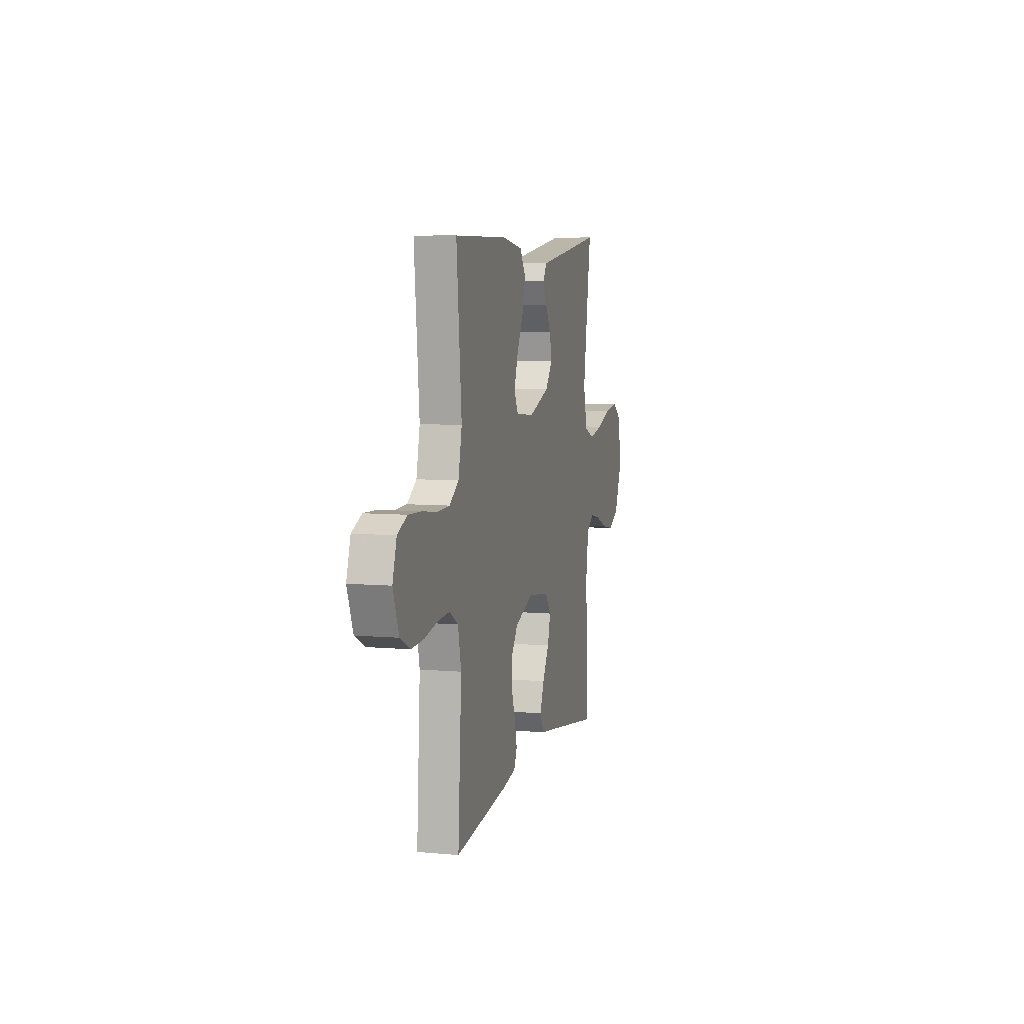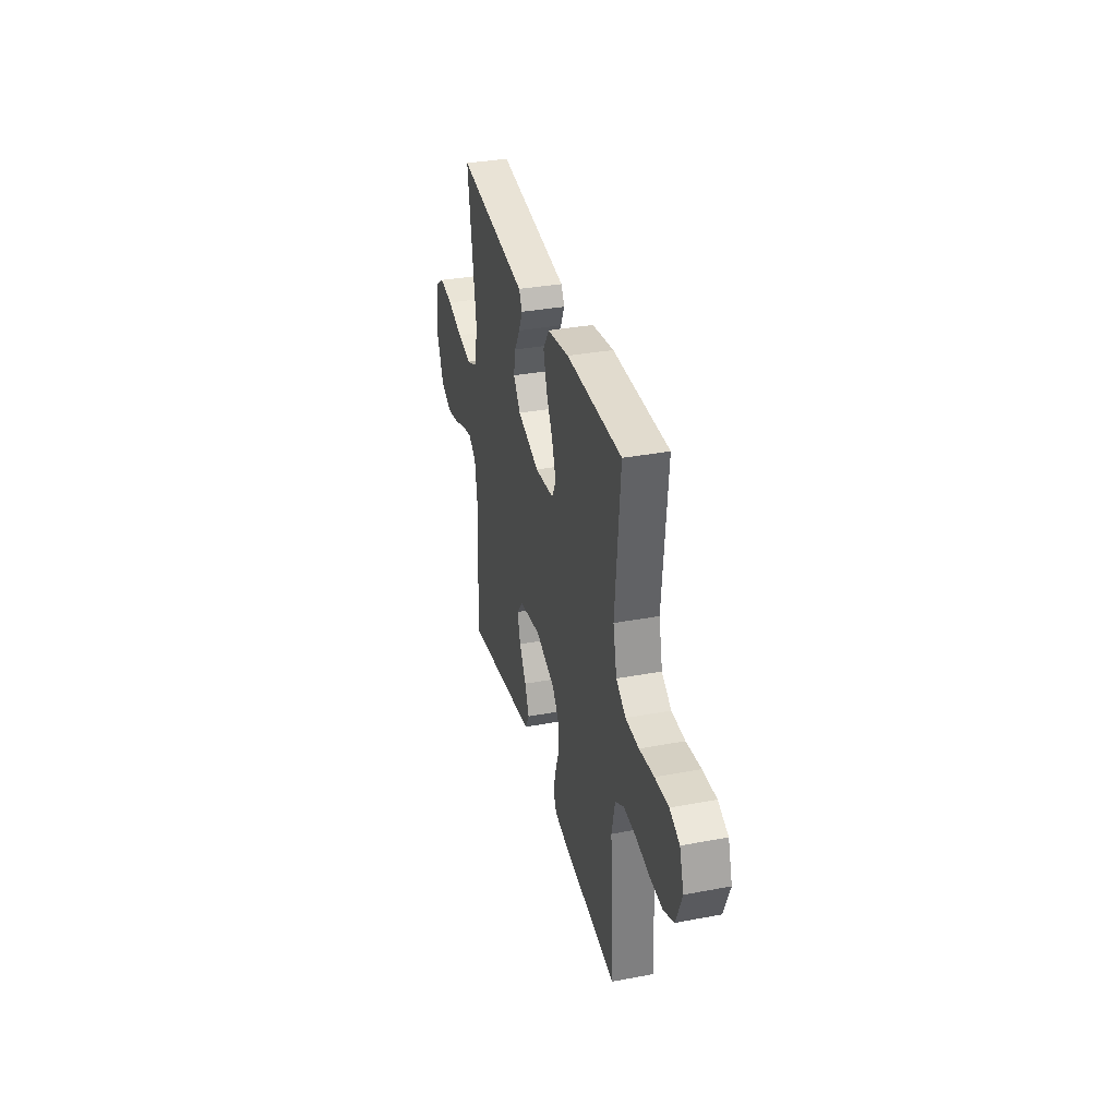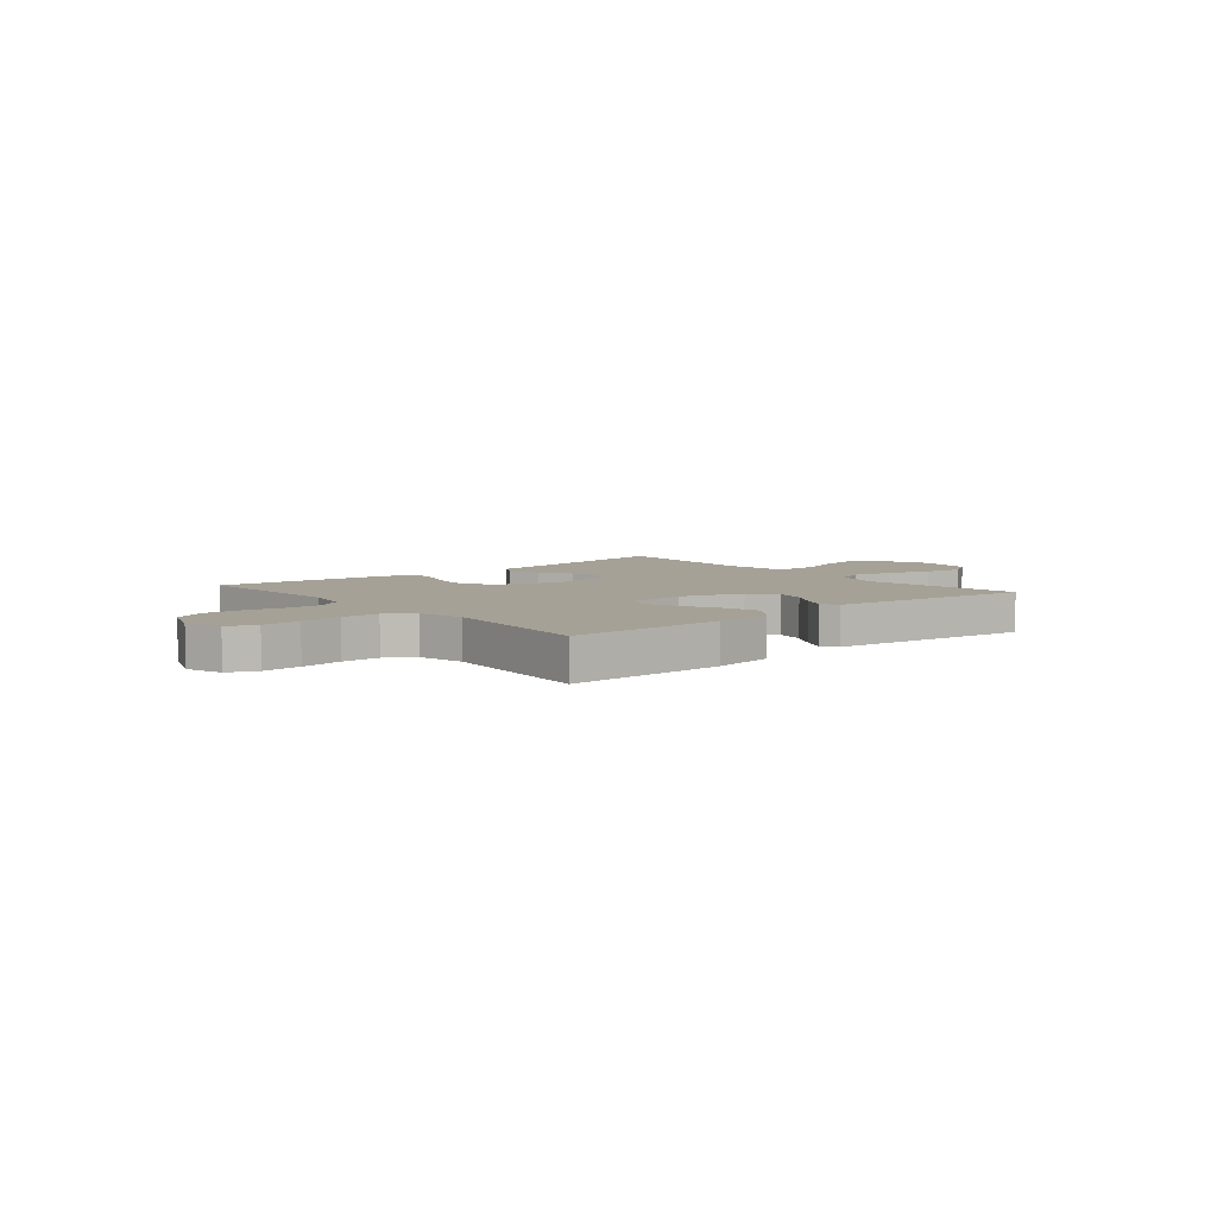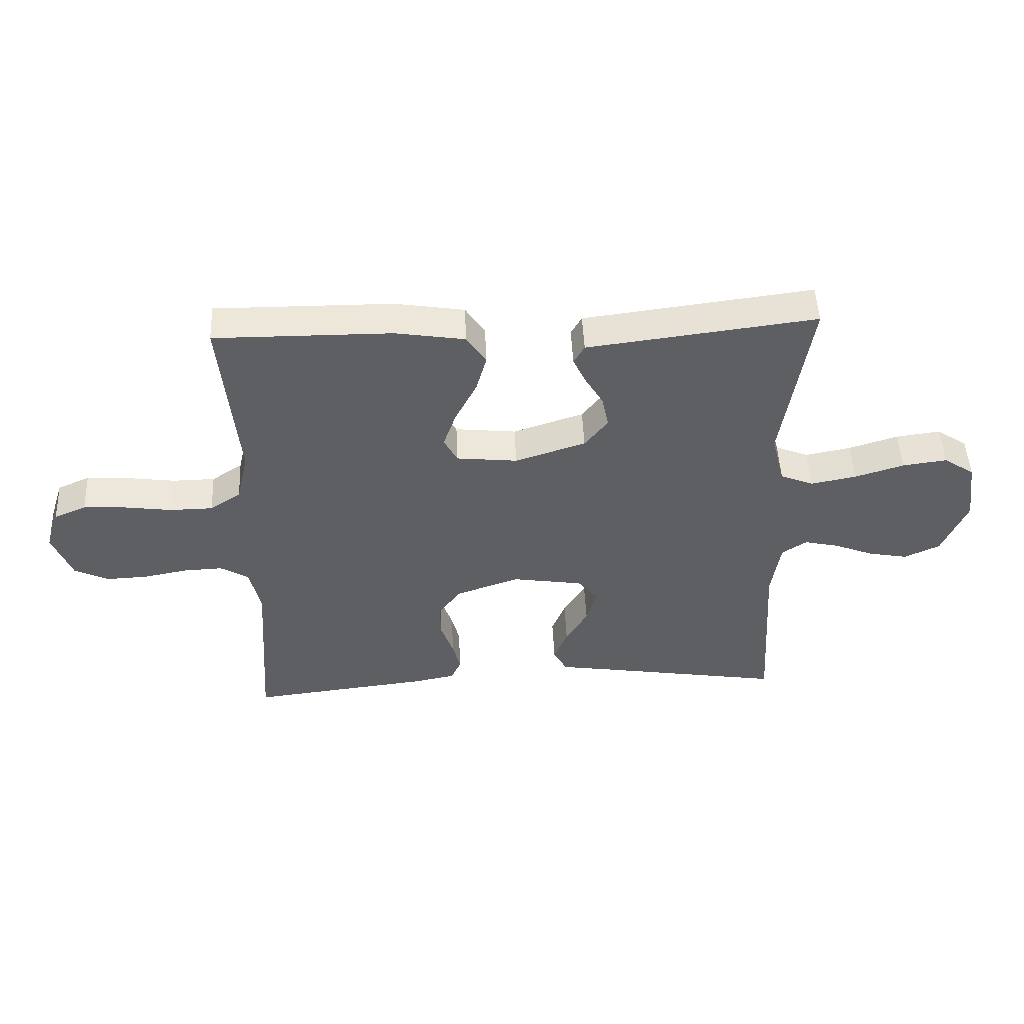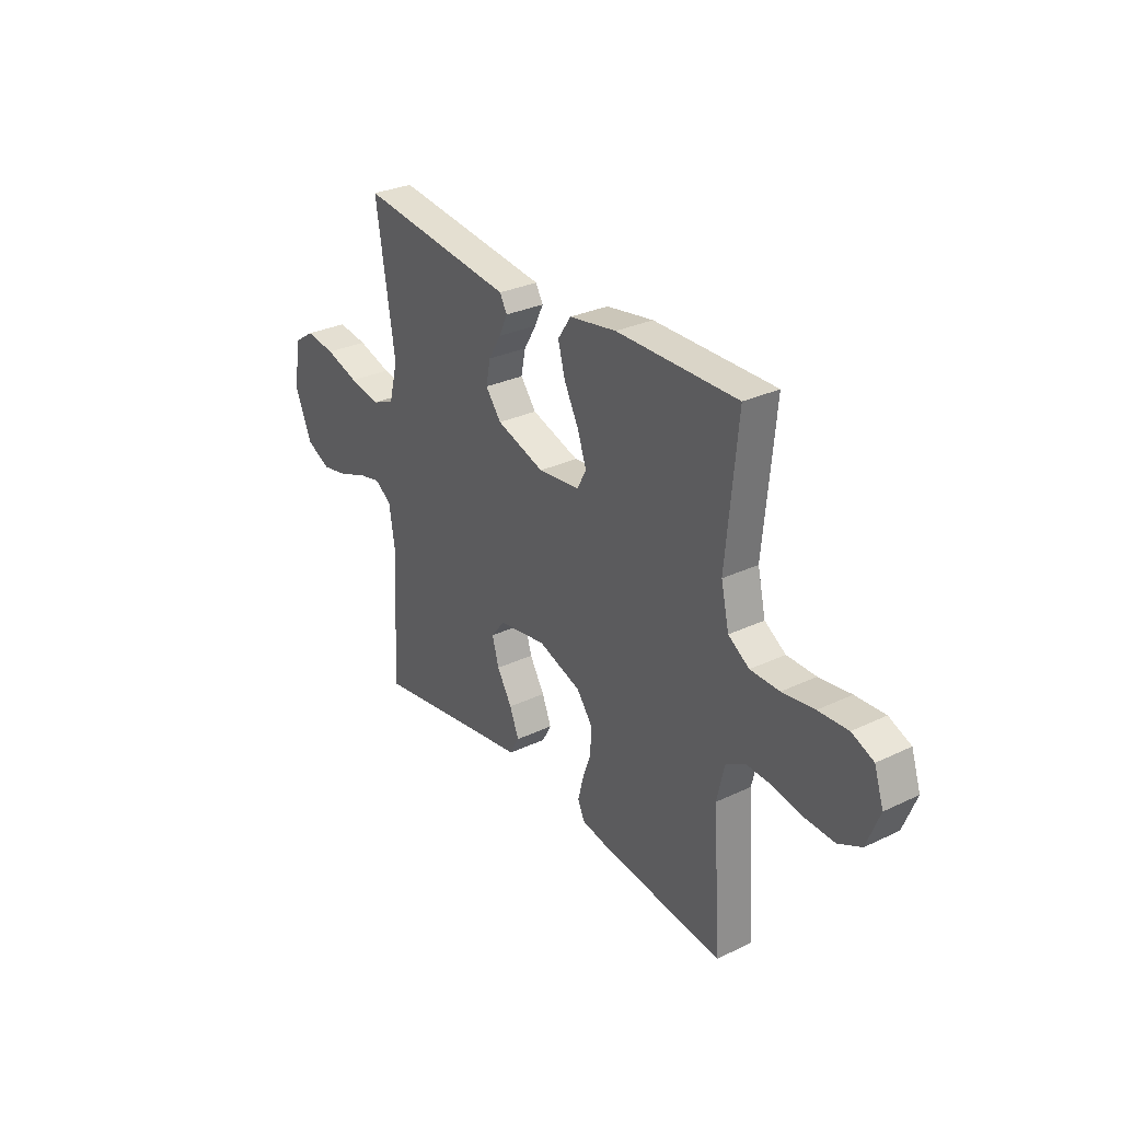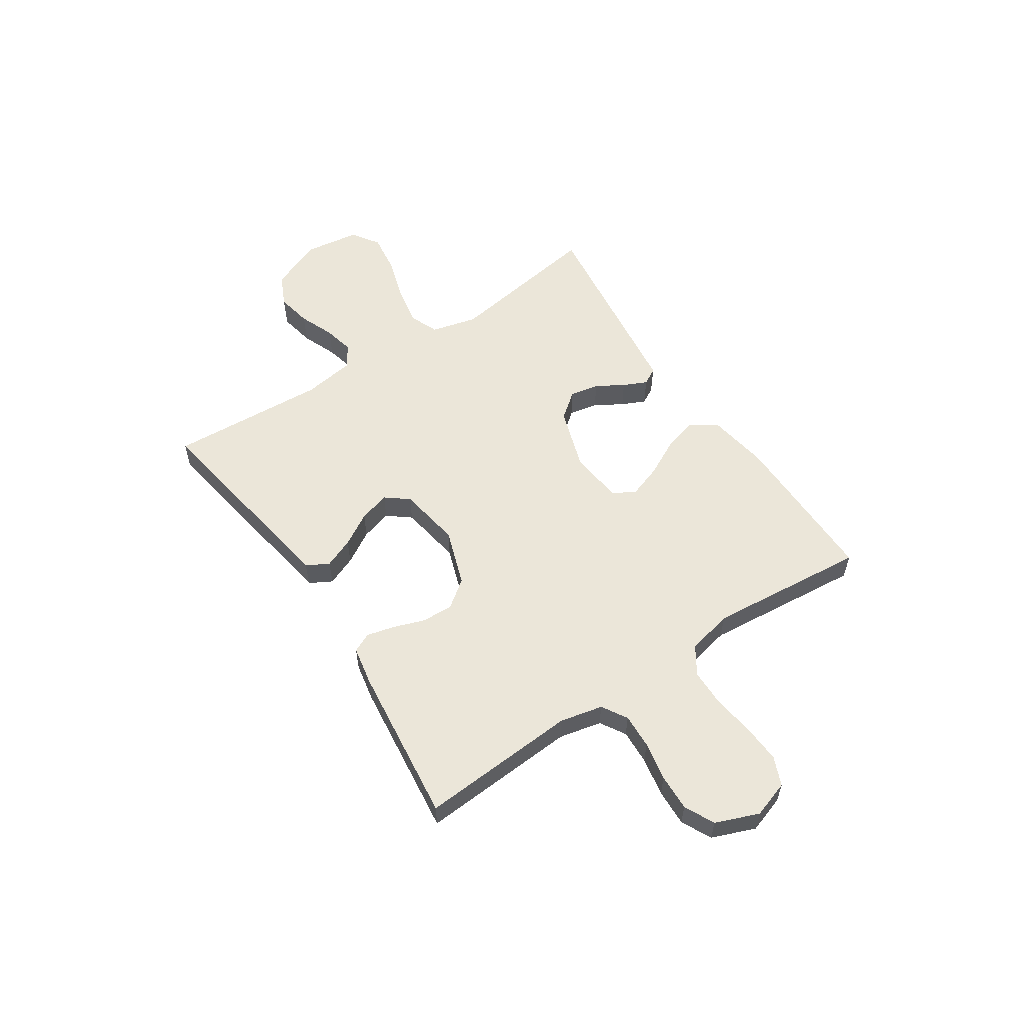
<metadata>
{"format":"obj","ext":"obj","renderer":"f3d","projection":"perspective","resolution":1024,"background":"white","views":[{"elev":7.4,"azim":-75.8,"up":"+Z"},{"elev":34.3,"azim":-104.2,"up":"+Z"},{"elev":6.1,"azim":-40.0,"up":"+Y"},{"elev":49.2,"azim":-2.6,"up":"+Z"},{"elev":29.8,"azim":-124.9,"up":"+Z"},{"elev":56.7,"azim":-123.6,"up":"+Y"}]}
</metadata>
<code>
v -0.5 0.07 0.5
v -0.2 0.07 0.498
v -0.083 0.07 0.479
v -0.05 0.07 0.43
v -0.068 0.07 0.365
v -0.104 0.07 0.295
v -0.126 0.07 0.232
v -0.103 0.07 0.189
v 0 0.07 0.178
v 0.119 0.07 0.217
v 0.158 0.07 0.267
v 0.147 0.07 0.322
v 0.116 0.07 0.374
v 0.095 0.07 0.419
v 0.113 0.07 0.451
v 0.2 0.07 0.462
v 0.5 0.07 0.5
v 0.453 0.07 0.2
v 0.475 0.07 0.113
v 0.531 0.07 0.09
v 0.608 0.07 0.105
v 0.691 0.07 0.131
v 0.766 0.07 0.141
v 0.818 0.07 0.106
v 0.833 0.07 0
v 0.791 0.07 -0.099
v 0.731 0.07 -0.127
v 0.664 0.07 -0.114
v 0.597 0.07 -0.087
v 0.539 0.07 -0.074
v 0.497 0.07 -0.102
v 0.482 0.07 -0.2
v 0.5 0.07 -0.5
v 0.2 0.07 -0.451
v 0.099 0.07 -0.435
v 0.076 0.07 -0.393
v 0.099 0.07 -0.336
v 0.136 0.07 -0.274
v 0.153 0.07 -0.215
v 0.119 0.07 -0.172
v 0 0.07 -0.153
v -0.107 0.07 -0.19
v -0.146 0.07 -0.242
v -0.144 0.07 -0.302
v -0.123 0.07 -0.362
v -0.11 0.07 -0.414
v -0.127 0.07 -0.451
v -0.2 0.07 -0.465
v -0.5 0.07 -0.5
v -0.48 0.07 -0.2
v -0.498 0.07 -0.119
v -0.546 0.07 -0.09
v -0.612 0.07 -0.093
v -0.686 0.07 -0.107
v -0.756 0.07 -0.11
v -0.813 0.07 -0.082
v -0.845 0.07 0
v -0.822 0.07 0.07
v -0.768 0.07 0.093
v -0.695 0.07 0.089
v -0.616 0.07 0.078
v -0.544 0.07 0.079
v -0.492 0.07 0.113
v -0.472 0.07 0.2
v -0.5 0 0.5
v -0.2 0 0.498
v -0.083 0 0.479
v -0.05 0 0.43
v -0.068 0 0.365
v -0.104 0 0.295
v -0.126 0 0.232
v -0.103 0 0.189
v 0 0 0.178
v 0.119 0 0.217
v 0.158 0 0.267
v 0.147 0 0.322
v 0.116 0 0.374
v 0.095 0 0.419
v 0.113 0 0.451
v 0.2 0 0.462
v 0.5 0 0.5
v 0.453 0 0.2
v 0.475 0 0.113
v 0.531 0 0.09
v 0.608 0 0.105
v 0.691 0 0.131
v 0.766 0 0.141
v 0.818 0 0.106
v 0.833 0 0
v 0.791 0 -0.099
v 0.731 0 -0.127
v 0.664 0 -0.114
v 0.597 0 -0.087
v 0.539 0 -0.074
v 0.497 0 -0.102
v 0.482 0 -0.2
v 0.5 0 -0.5
v 0.2 0 -0.451
v 0.099 0 -0.435
v 0.076 0 -0.393
v 0.099 0 -0.336
v 0.136 0 -0.274
v 0.153 0 -0.215
v 0.119 0 -0.172
v 0 0 -0.153
v -0.107 0 -0.19
v -0.146 0 -0.242
v -0.144 0 -0.302
v -0.123 0 -0.362
v -0.11 0 -0.414
v -0.127 0 -0.451
v -0.2 0 -0.465
v -0.5 0 -0.5
v -0.48 0 -0.2
v -0.498 0 -0.119
v -0.546 0 -0.09
v -0.612 0 -0.093
v -0.686 0 -0.107
v -0.756 0 -0.11
v -0.813 0 -0.082
v -0.845 0 0
v -0.822 0 0.07
v -0.768 0 0.093
v -0.695 0 0.089
v -0.616 0 0.078
v -0.544 0 0.079
v -0.492 0 0.113
v -0.472 0 0.2
f 58 59 60 61
f 58 61 62
f 57 58 62
f 56 57 62
f 53 54 55 56
f 52 53 56 62
f 51 52 62 63
f 47 48 49 50
f 44 45 46 47
f 44 47 50 51
f 35 36 37 38
f 34 35 38 39
f 32 33 34 39
f 31 32 39 40
f 26 27 28 29
f 26 29 30
f 25 26 30
f 24 25 30
f 21 22 23 24
f 20 21 24 30
f 19 20 30 31
f 16 17 18
f 12 13 14 15
f 12 15 16 18
f 3 4 5 6
f 3 6 7
f 64 1 2 3
f 64 3 7
f 63 64 7 8
f 43 44 51 63
f 42 43 63 8
f 41 42 8 9
f 40 41 9 10
f 31 40 10 11
f 18 19 31
f 11 12 18 31
f 125 124 123 122
f 126 125 122
f 126 122 121
f 126 121 120
f 120 119 118 117
f 126 120 117 116
f 127 126 116 115
f 114 113 112 111
f 111 110 109 108
f 115 114 111 108
f 102 101 100 99
f 103 102 99 98
f 103 98 97 96
f 104 103 96 95
f 93 92 91 90
f 94 93 90
f 94 90 89
f 94 89 88
f 88 87 86 85
f 94 88 85 84
f 95 94 84 83
f 82 81 80
f 79 78 77 76
f 82 80 79 76
f 70 69 68 67
f 71 70 67
f 67 66 65 128
f 71 67 128
f 72 71 128 127
f 127 115 108 107
f 72 127 107 106
f 73 72 106 105
f 74 73 105 104
f 75 74 104 95
f 95 83 82
f 95 82 76 75
f 1 65 66 2
f 2 66 67 3
f 3 67 68 4
f 4 68 69 5
f 5 69 70 6
f 6 70 71 7
f 7 71 72 8
f 8 72 73 9
f 9 73 74 10
f 10 74 75 11
f 11 75 76 12
f 12 76 77 13
f 13 77 78 14
f 14 78 79 15
f 15 79 80 16
f 16 80 81 17
f 17 81 82 18
f 18 82 83 19
f 19 83 84 20
f 20 84 85 21
f 21 85 86 22
f 22 86 87 23
f 23 87 88 24
f 24 88 89 25
f 25 89 90 26
f 26 90 91 27
f 27 91 92 28
f 28 92 93 29
f 29 93 94 30
f 30 94 95 31
f 31 95 96 32
f 32 96 97 33
f 33 97 98 34
f 34 98 99 35
f 35 99 100 36
f 36 100 101 37
f 37 101 102 38
f 38 102 103 39
f 39 103 104 40
f 40 104 105 41
f 41 105 106 42
f 42 106 107 43
f 43 107 108 44
f 44 108 109 45
f 45 109 110 46
f 46 110 111 47
f 47 111 112 48
f 48 112 113 49
f 49 113 114 50
f 50 114 115 51
f 51 115 116 52
f 52 116 117 53
f 53 117 118 54
f 54 118 119 55
f 55 119 120 56
f 56 120 121 57
f 57 121 122 58
f 58 122 123 59
f 59 123 124 60
f 60 124 125 61
f 61 125 126 62
f 62 126 127 63
f 63 127 128 64
f 64 128 65 1

</code>
